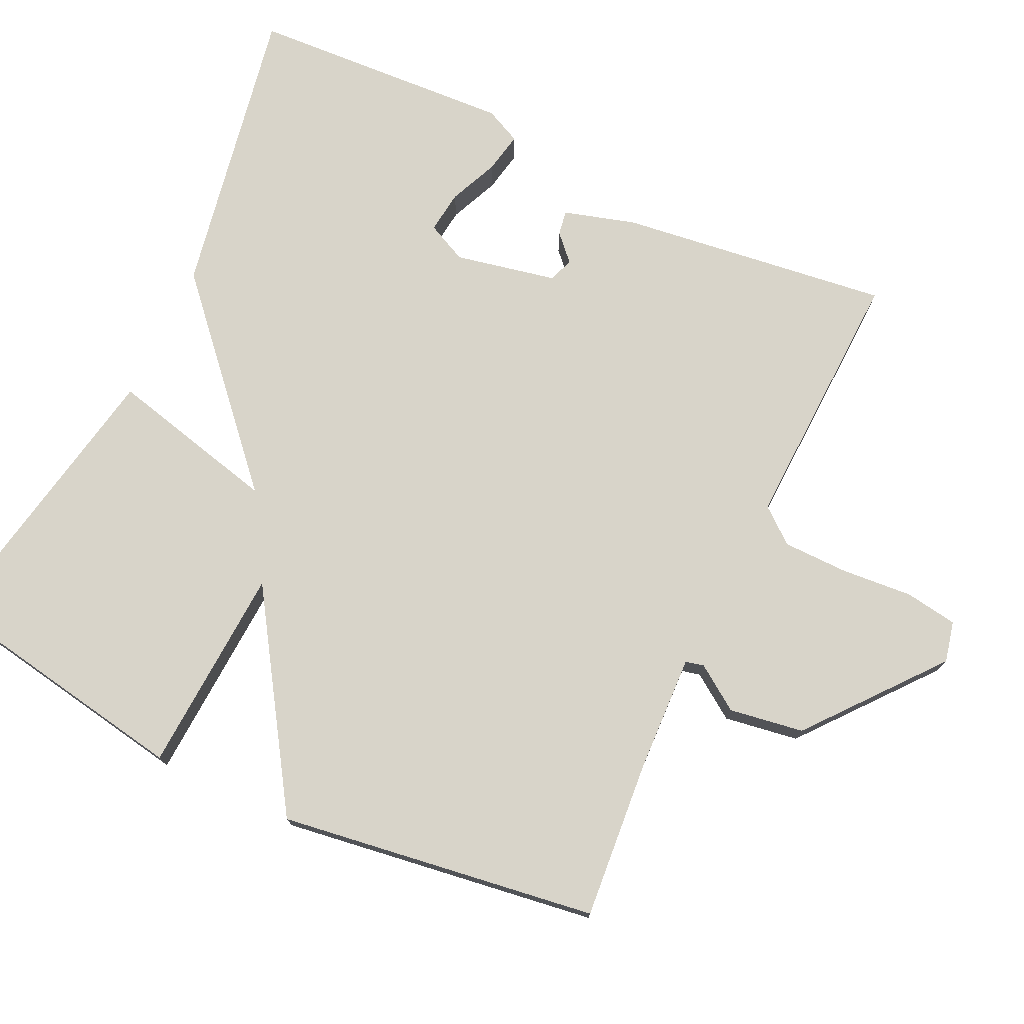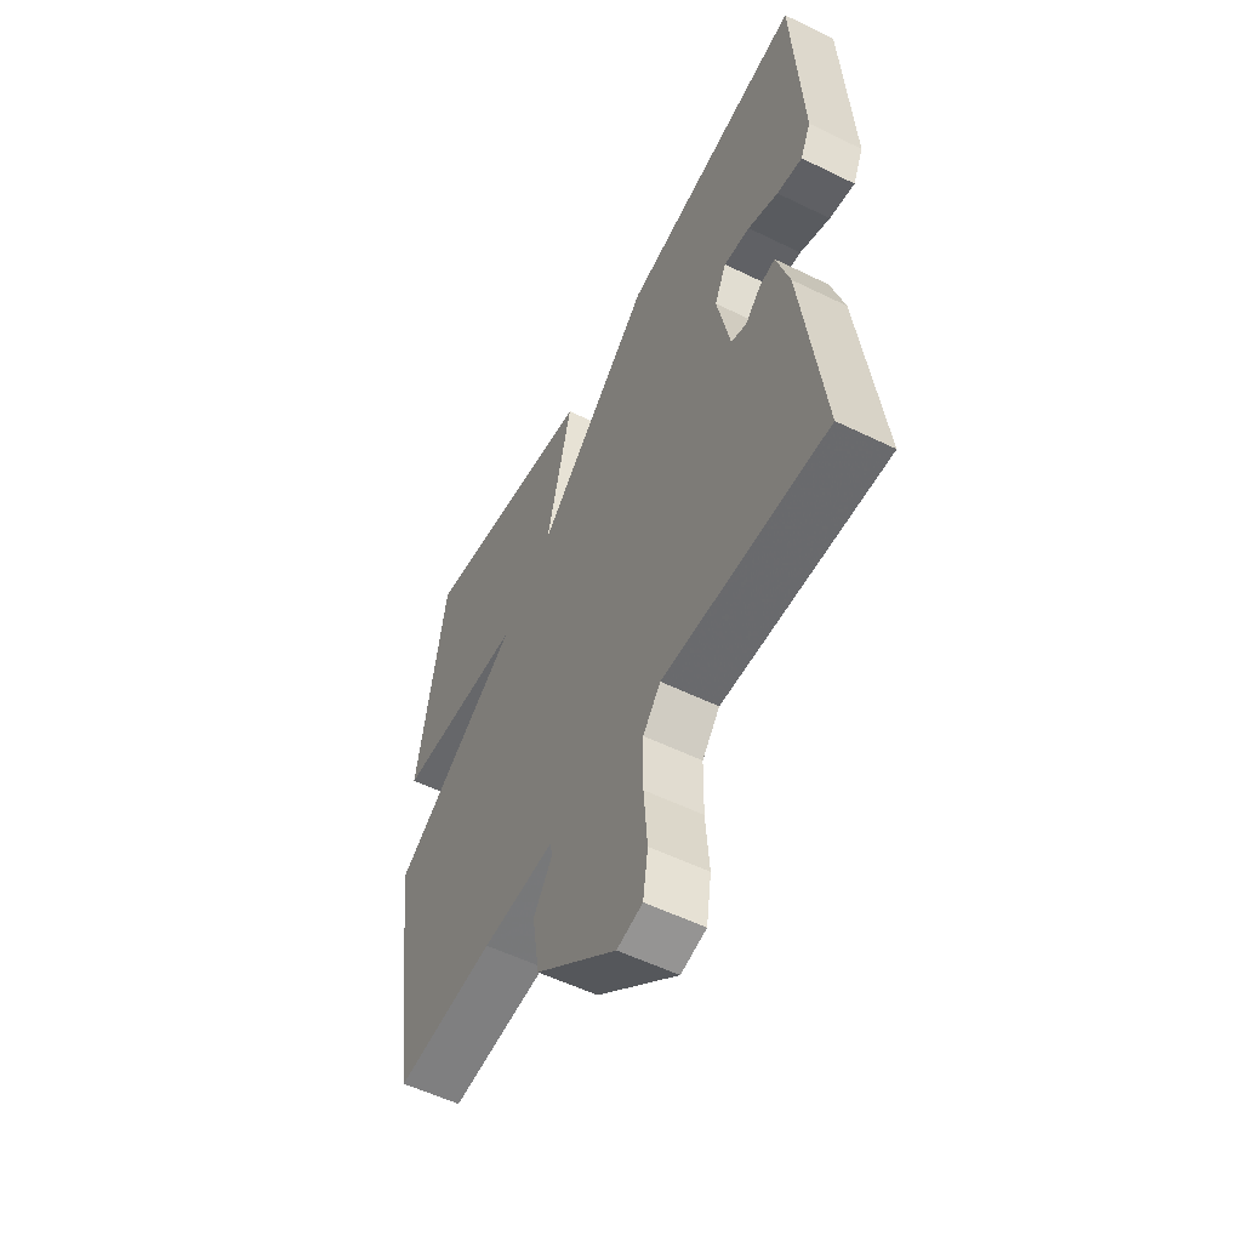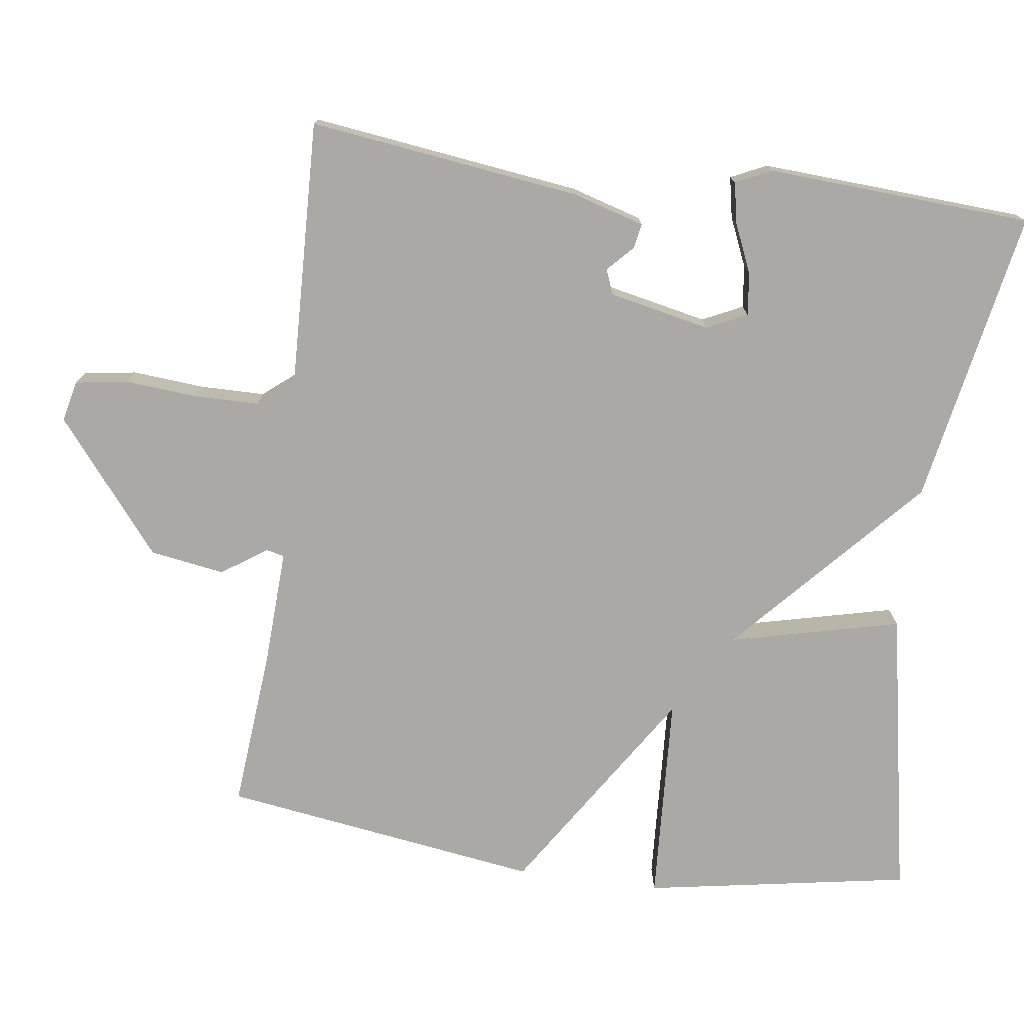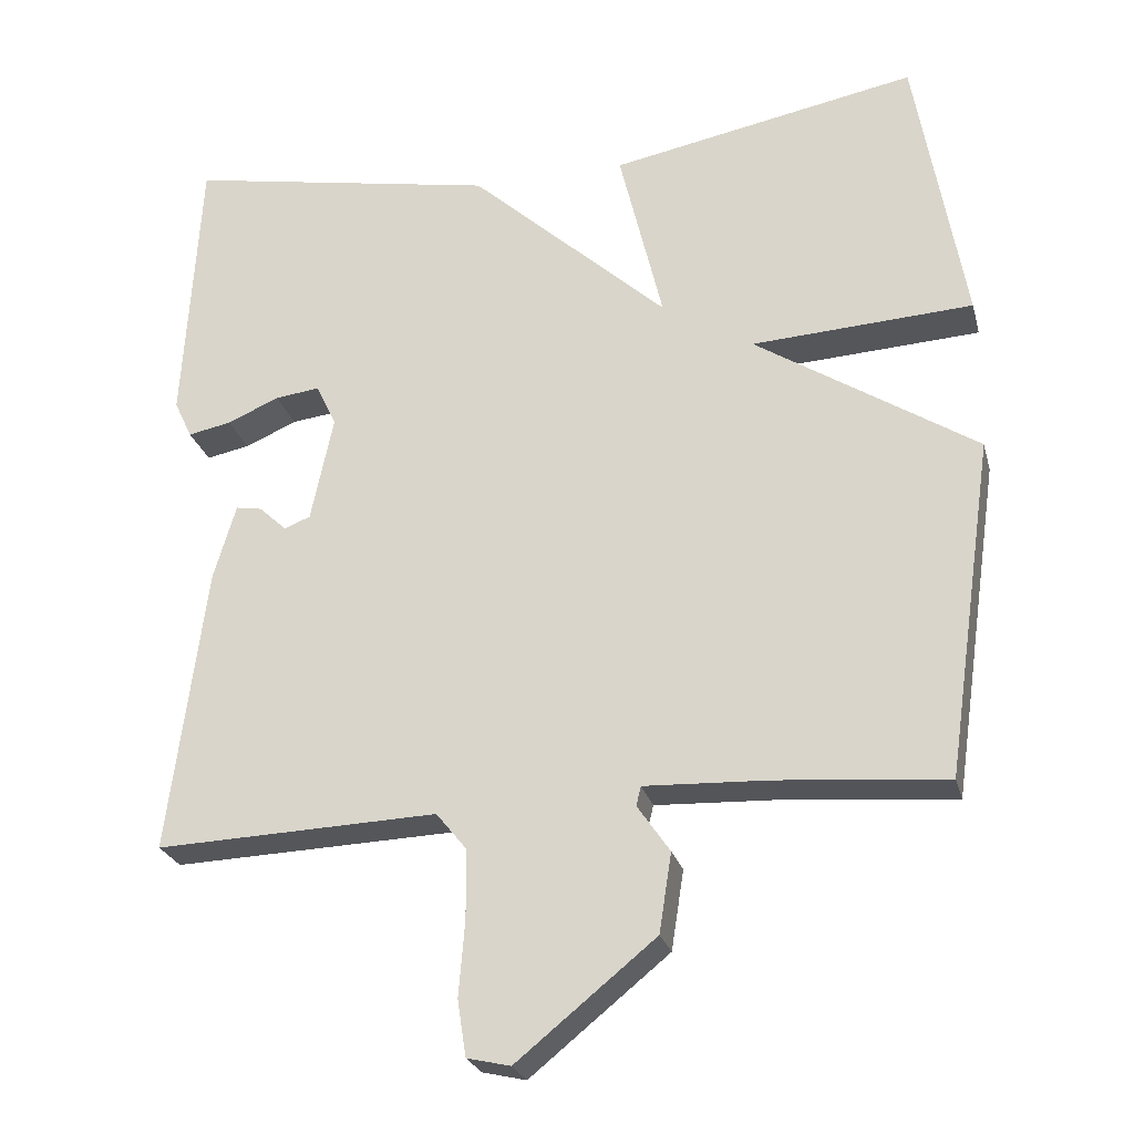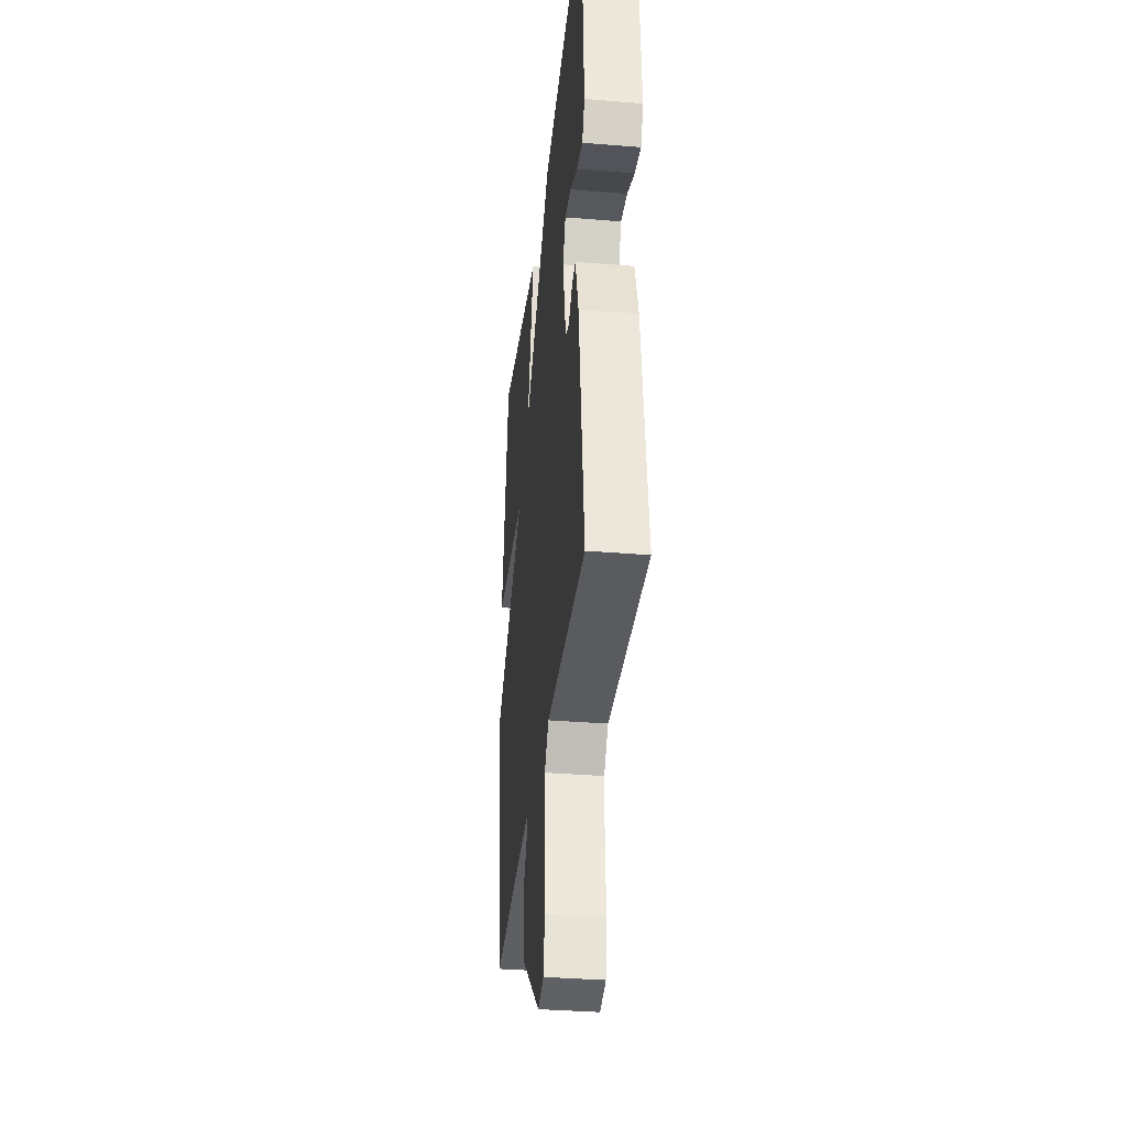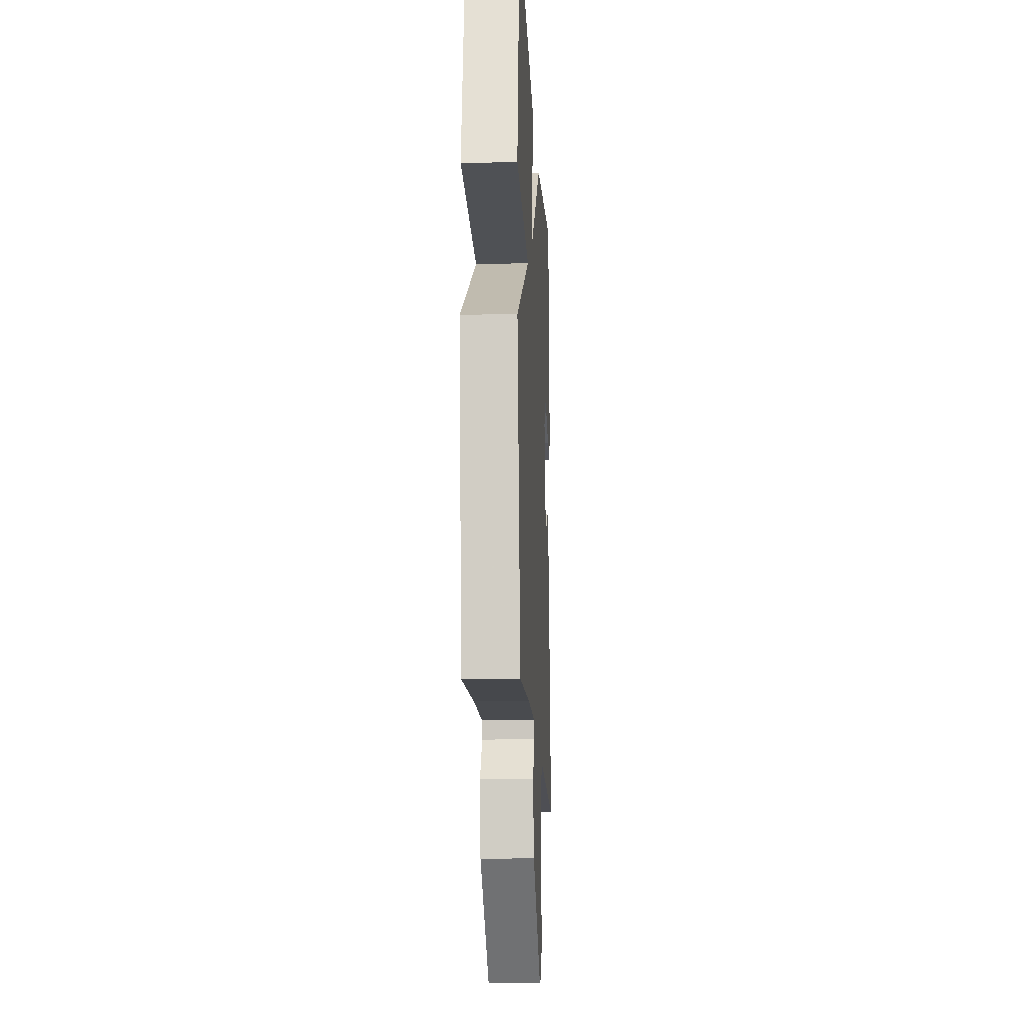
<metadata>
{"format":"obj","ext":"obj","renderer":"f3d","projection":"perspective","resolution":1024,"background":"white","views":[{"elev":75.2,"azim":115.4,"up":"+Y"},{"elev":-55.1,"azim":-117.3,"up":"+Z"},{"elev":-75.6,"azim":-97.7,"up":"+Y"},{"elev":-25.2,"azim":14.2,"up":"+Z"},{"elev":-34.8,"azim":-96.3,"up":"+Z"},{"elev":-16.4,"azim":93.0,"up":"+Z"}]}
</metadata>
<code>
v 0.5 0.07 0.5
v 0.563 0.07 0.136
v 0.278 0.07 0.12
v 0.563 0.07 -0.064
v 0.5 0.07 -0.5
v 0.281 0.07 -0.481
v 0.122 0.07 -0.474
v 0.116 0.07 -0.499
v 0.158 0.07 -0.56
v 0.142 0.07 -0.662
v -0.037 0.07 -0.807
v -0.093 0.07 -0.794
v -0.104 0.07 -0.722
v -0.096 0.07 -0.624
v -0.097 0.07 -0.535
v -0.136 0.07 -0.487
v -0.5 0.07 -0.5
v -0.452 0.07 -0.129
v -0.423 0.07 -0.031
v -0.389 0.07 -0.037
v -0.354 0.07 -0.07
v -0.32 0.07 -0.057
v -0.291 0.07 0.081
v -0.317 0.07 0.136
v -0.375 0.07 0.129
v -0.442 0.07 0.1
v -0.498 0.07 0.089
v -0.521 0.07 0.138
v -0.5 0.07 0.5
v -0.096 0.07 0.425
v 0.16 0.07 0.192
v 0.104 0.07 0.425
v 0.5 0 0.5
v 0.563 0 0.136
v 0.278 0 0.12
v 0.563 0 -0.064
v 0.5 0 -0.5
v 0.281 0 -0.481
v 0.122 0 -0.474
v 0.116 0 -0.499
v 0.158 0 -0.56
v 0.142 0 -0.662
v -0.037 0 -0.807
v -0.093 0 -0.794
v -0.104 0 -0.722
v -0.096 0 -0.624
v -0.097 0 -0.535
v -0.136 0 -0.487
v -0.5 0 -0.5
v -0.452 0 -0.129
v -0.423 0 -0.031
v -0.389 0 -0.037
v -0.354 0 -0.07
v -0.32 0 -0.057
v -0.291 0 0.081
v -0.317 0 0.136
v -0.375 0 0.129
v -0.442 0 0.1
v -0.498 0 0.089
v -0.521 0 0.138
v -0.5 0 0.5
v -0.096 0 0.425
v 0.16 0 0.192
v 0.104 0 0.425
f 1 2 3
f 32 1 3
f 31 32 3
f 28 29 30 31
f 25 26 27 28
f 24 25 28
f 24 28 31
f 4 5 6
f 3 4 6
f 31 3 6
f 24 31 6
f 23 24 6
f 19 20 21
f 18 19 21
f 17 18 21
f 16 17 21
f 15 16 21 22
f 12 13 14
f 11 12 14
f 10 11 14
f 9 10 14
f 8 9 14
f 7 8 14 15
f 22 23 6 7
f 7 15 22
f 35 34 33
f 35 33 64
f 35 64 63
f 63 62 61 60
f 60 59 58 57
f 60 57 56
f 63 60 56
f 38 37 36
f 38 36 35
f 38 35 63
f 38 63 56
f 38 56 55
f 53 52 51
f 53 51 50
f 53 50 49
f 53 49 48
f 54 53 48 47
f 46 45 44
f 46 44 43
f 46 43 42
f 46 42 41
f 46 41 40
f 47 46 40 39
f 39 38 55 54
f 54 47 39
f 1 33 34 2
f 2 34 35 3
f 3 35 36 4
f 4 36 37 5
f 5 37 38 6
f 6 38 39 7
f 7 39 40 8
f 8 40 41 9
f 9 41 42 10
f 10 42 43 11
f 11 43 44 12
f 12 44 45 13
f 13 45 46 14
f 14 46 47 15
f 15 47 48 16
f 16 48 49 17
f 17 49 50 18
f 18 50 51 19
f 19 51 52 20
f 20 52 53 21
f 21 53 54 22
f 22 54 55 23
f 23 55 56 24
f 24 56 57 25
f 25 57 58 26
f 26 58 59 27
f 27 59 60 28
f 28 60 61 29
f 29 61 62 30
f 30 62 63 31
f 31 63 64 32
f 32 64 33 1

</code>
